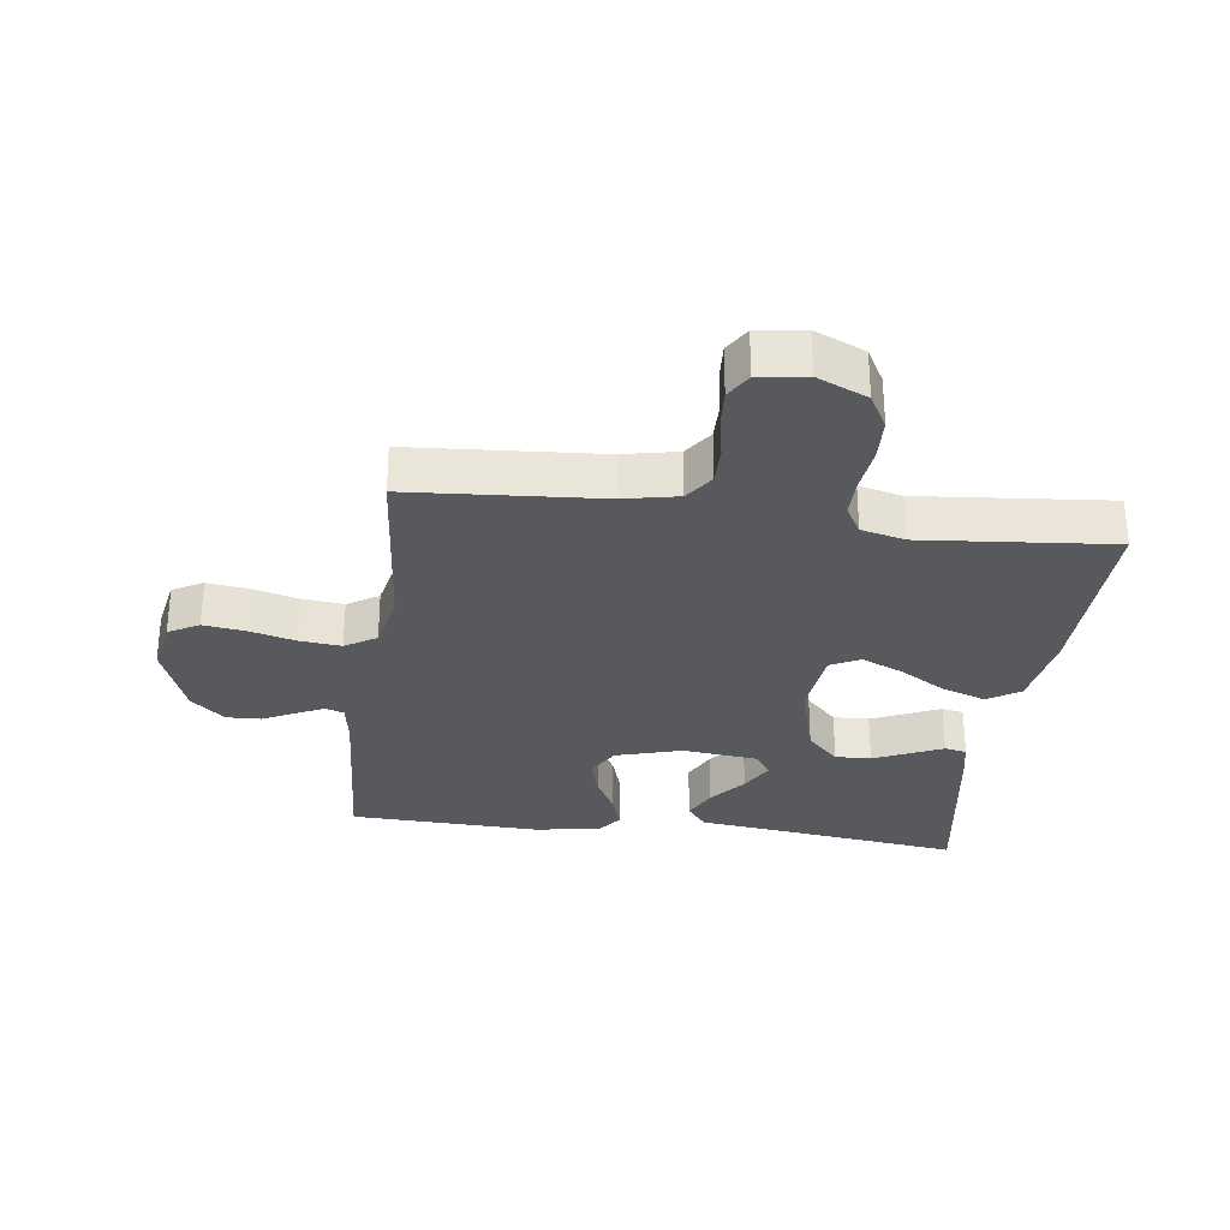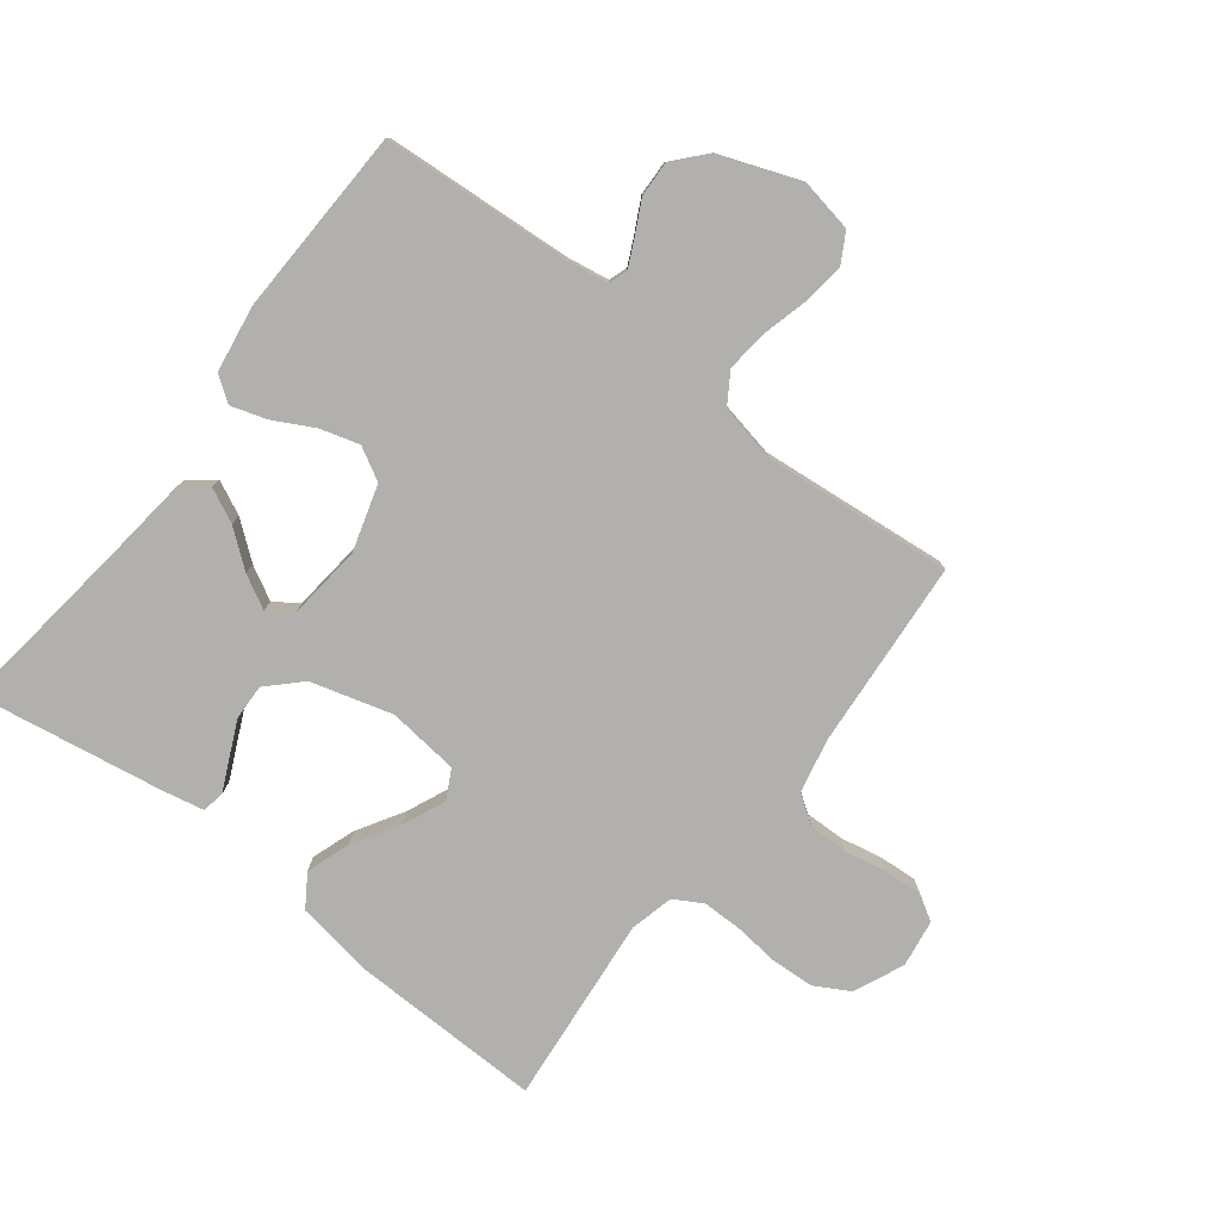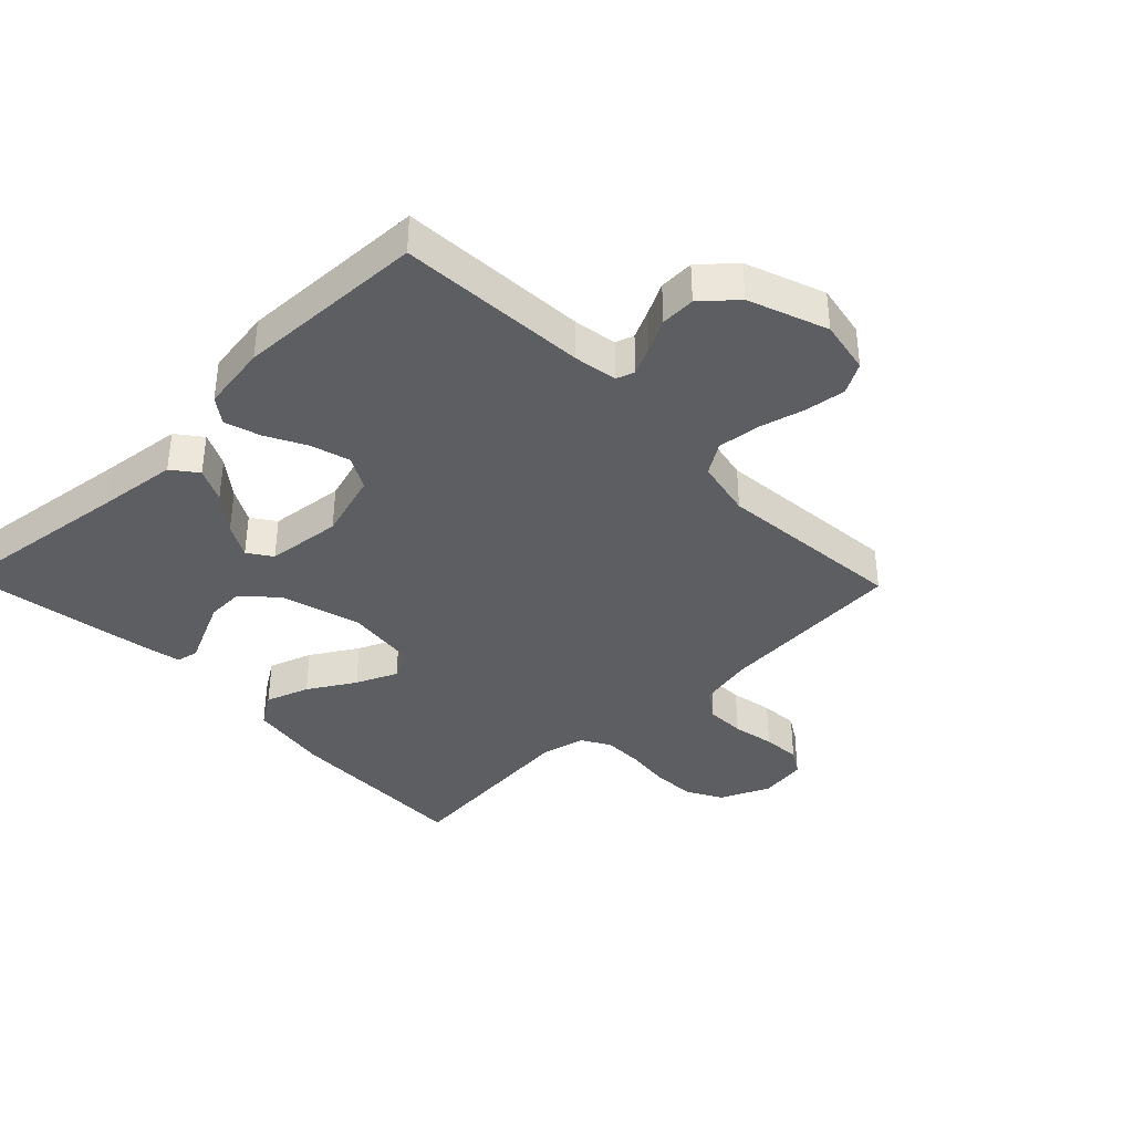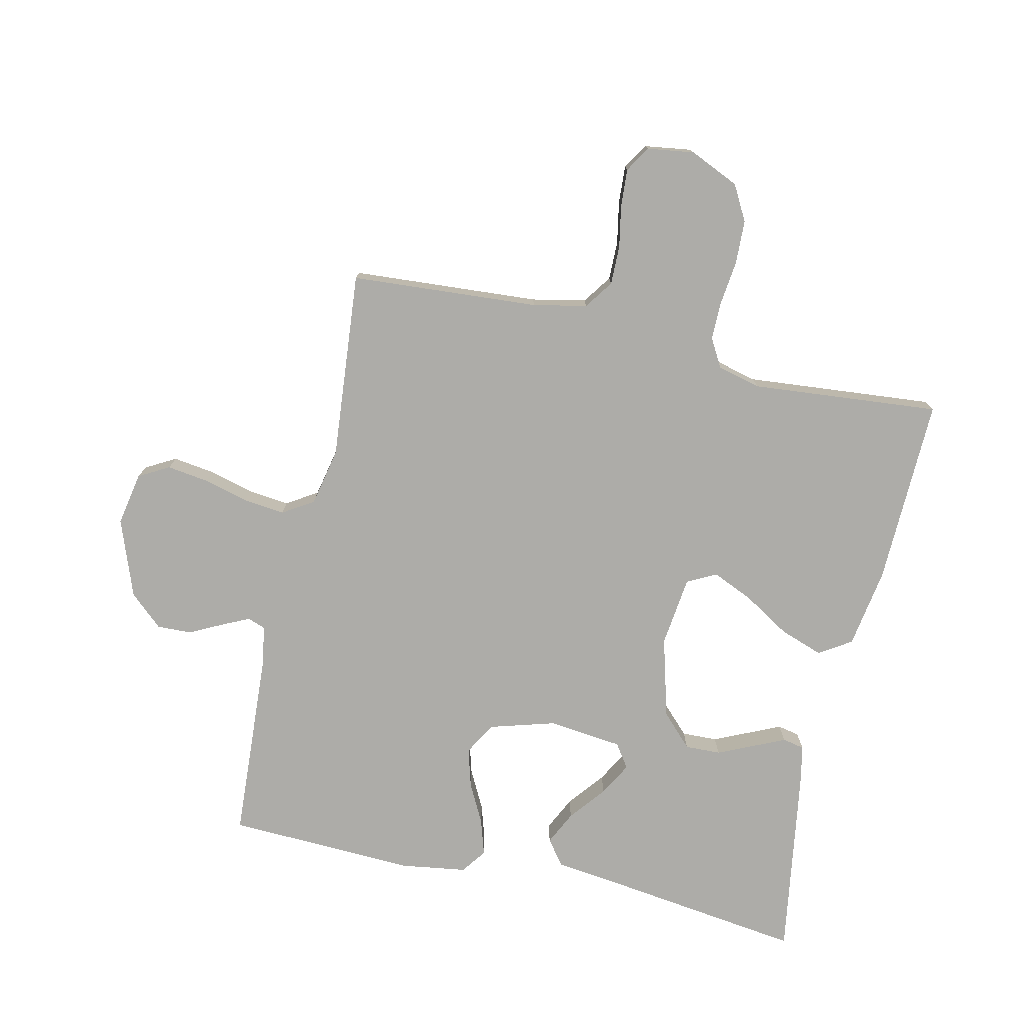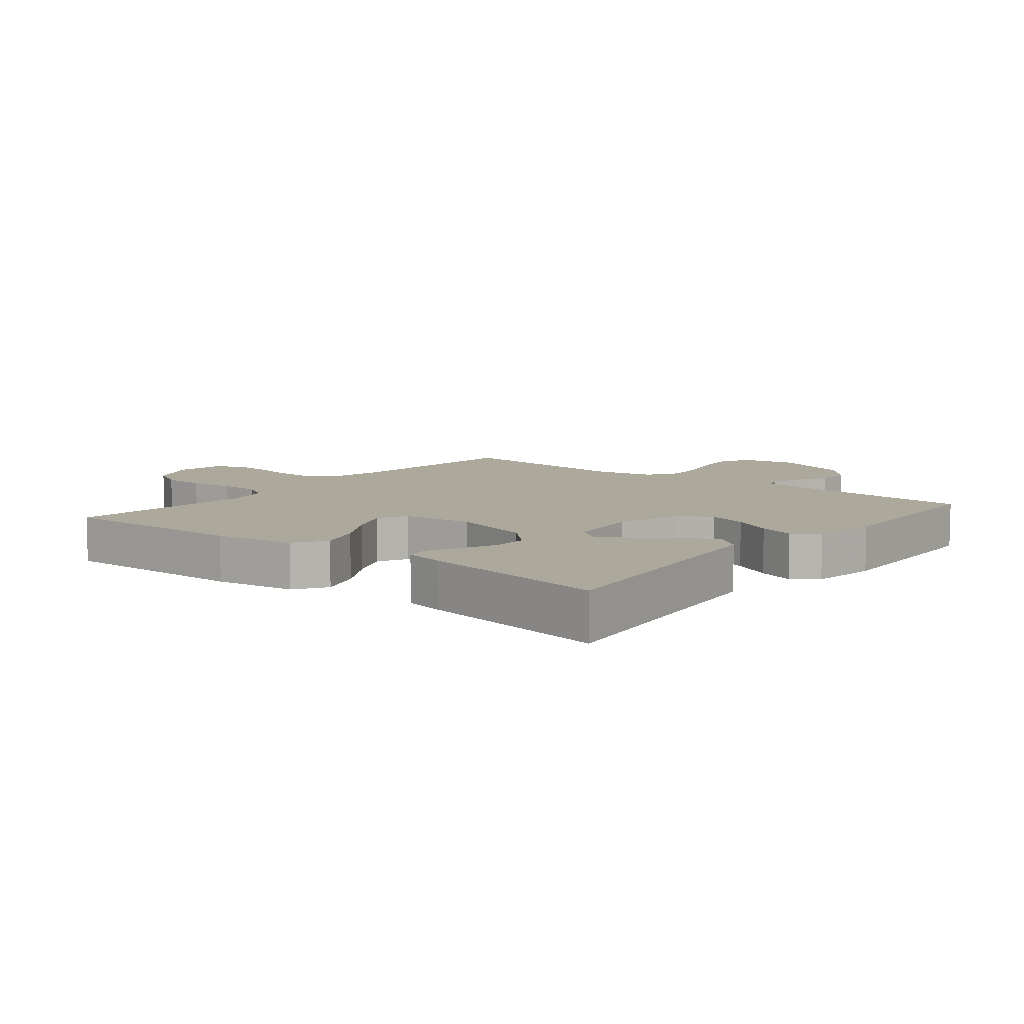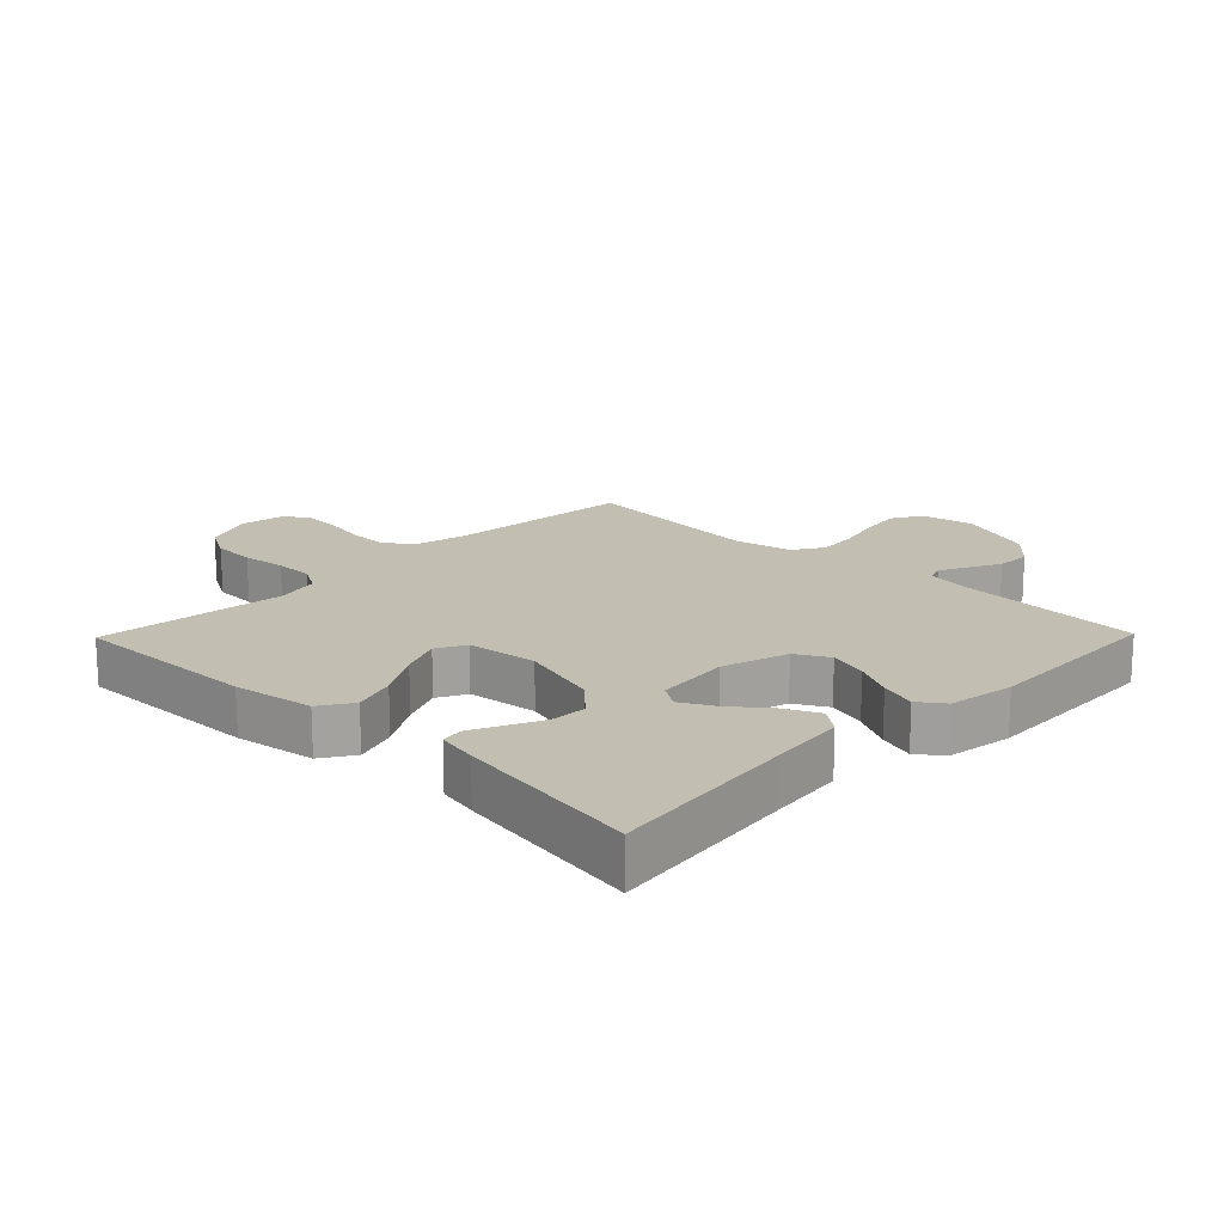
<metadata>
{"format":"obj","ext":"obj","renderer":"f3d","projection":"perspective","resolution":1024,"background":"white","views":[{"elev":-29.8,"azim":-7.6,"up":"+Y"},{"elev":-78.8,"azim":-127.5,"up":"+Y"},{"elev":-38.1,"azim":-135.9,"up":"+Y"},{"elev":-76.6,"azim":-12.9,"up":"+Y"},{"elev":8.5,"azim":129.0,"up":"+Y"},{"elev":17.3,"azim":134.3,"up":"+Y"}]}
</metadata>
<code>
v -0.5 0.07 -0.5
v -0.519 0.07 -0.2
v -0.53 0.07 -0.132
v -0.559 0.07 -0.122
v -0.603 0.07 -0.143
v -0.654 0.07 -0.169
v -0.709 0.07 -0.171
v -0.762 0.07 -0.124
v -0.808 0.07 0
v -0.792 0.07 0.085
v -0.744 0.07 0.112
v -0.678 0.07 0.103
v -0.606 0.07 0.084
v -0.54 0.07 0.077
v -0.491 0.07 0.108
v -0.472 0.07 0.2
v -0.5 0.07 0.5
v -0.2 0.07 0.522
v -0.114 0.07 0.54
v -0.082 0.07 0.586
v -0.083 0.07 0.648
v -0.096 0.07 0.715
v -0.1 0.07 0.775
v -0.075 0.07 0.816
v 0 0.07 0.827
v 0.079 0.07 0.792
v 0.11 0.07 0.736
v 0.113 0.07 0.667
v 0.105 0.07 0.596
v 0.105 0.07 0.534
v 0.131 0.07 0.489
v 0.2 0.07 0.472
v 0.5 0.07 0.5
v 0.493 0.07 0.2
v 0.473 0.07 0.072
v 0.422 0.07 0.039
v 0.353 0.07 0.063
v 0.279 0.07 0.108
v 0.213 0.07 0.137
v 0.167 0.07 0.113
v 0.154 0.07 0
v 0.19 0.07 -0.129
v 0.24 0.07 -0.18
v 0.297 0.07 -0.178
v 0.354 0.07 -0.152
v 0.404 0.07 -0.129
v 0.439 0.07 -0.136
v 0.452 0.07 -0.2
v 0.5 0.07 -0.5
v 0.2 0.07 -0.461
v 0.075 0.07 -0.446
v 0.044 0.07 -0.406
v 0.07 0.07 -0.352
v 0.116 0.07 -0.294
v 0.145 0.07 -0.241
v 0.119 0.07 -0.203
v 0 0.07 -0.19
v -0.105 0.07 -0.221
v -0.134 0.07 -0.273
v -0.116 0.07 -0.335
v -0.083 0.07 -0.398
v -0.065 0.07 -0.455
v -0.094 0.07 -0.495
v -0.2 0.07 -0.511
v -0.5 0 -0.5
v -0.519 0 -0.2
v -0.53 0 -0.132
v -0.559 0 -0.122
v -0.603 0 -0.143
v -0.654 0 -0.169
v -0.709 0 -0.171
v -0.762 0 -0.124
v -0.808 0 0
v -0.792 0 0.085
v -0.744 0 0.112
v -0.678 0 0.103
v -0.606 0 0.084
v -0.54 0 0.077
v -0.491 0 0.108
v -0.472 0 0.2
v -0.5 0 0.5
v -0.2 0 0.522
v -0.114 0 0.54
v -0.082 0 0.586
v -0.083 0 0.648
v -0.096 0 0.715
v -0.1 0 0.775
v -0.075 0 0.816
v 0 0 0.827
v 0.079 0 0.792
v 0.11 0 0.736
v 0.113 0 0.667
v 0.105 0 0.596
v 0.105 0 0.534
v 0.131 0 0.489
v 0.2 0 0.472
v 0.5 0 0.5
v 0.493 0 0.2
v 0.473 0 0.072
v 0.422 0 0.039
v 0.353 0 0.063
v 0.279 0 0.108
v 0.213 0 0.137
v 0.167 0 0.113
v 0.154 0 0
v 0.19 0 -0.129
v 0.24 0 -0.18
v 0.297 0 -0.178
v 0.354 0 -0.152
v 0.404 0 -0.129
v 0.439 0 -0.136
v 0.452 0 -0.2
v 0.5 0 -0.5
v 0.2 0 -0.461
v 0.075 0 -0.446
v 0.044 0 -0.406
v 0.07 0 -0.352
v 0.116 0 -0.294
v 0.145 0 -0.241
v 0.119 0 -0.203
v 0 0 -0.19
v -0.105 0 -0.221
v -0.134 0 -0.273
v -0.116 0 -0.335
v -0.083 0 -0.398
v -0.065 0 -0.455
v -0.094 0 -0.495
v -0.2 0 -0.511
f 64 1 2
f 63 64 2
f 62 63 2
f 61 62 2
f 60 61 2
f 59 60 2 3
f 58 59 3
f 57 58 3 4
f 56 57 4
f 52 53 54
f 51 52 54
f 50 51 54
f 49 50 54
f 48 49 54
f 47 48 54
f 46 47 54
f 45 46 54
f 44 45 54
f 43 44 54 55
f 42 43 55 56
f 36 37 38
f 35 36 38
f 34 35 38
f 33 34 38
f 32 33 38
f 31 32 38 39
f 30 31 39 40
f 27 28 29
f 26 27 29
f 25 26 29
f 24 25 29
f 23 24 29
f 22 23 29
f 21 22 29
f 20 21 29 30
f 30 40 41
f 20 30 41
f 19 20 41
f 16 17 18
f 41 42 56
f 19 41 56
f 18 19 56
f 16 18 56
f 15 16 56
f 11 12 13
f 10 11 13
f 9 10 13
f 8 9 13
f 7 8 13
f 6 7 13
f 5 6 13
f 14 15 56 4
f 4 5 13 14
f 66 65 128
f 66 128 127
f 66 127 126
f 66 126 125
f 66 125 124
f 67 66 124 123
f 67 123 122
f 68 67 122 121
f 68 121 120
f 118 117 116
f 118 116 115
f 118 115 114
f 118 114 113
f 118 113 112
f 118 112 111
f 118 111 110
f 118 110 109
f 118 109 108
f 119 118 108 107
f 120 119 107 106
f 102 101 100
f 102 100 99
f 102 99 98
f 102 98 97
f 102 97 96
f 103 102 96 95
f 104 103 95 94
f 93 92 91
f 93 91 90
f 93 90 89
f 93 89 88
f 93 88 87
f 93 87 86
f 93 86 85
f 94 93 85 84
f 105 104 94
f 105 94 84
f 105 84 83
f 82 81 80
f 120 106 105
f 120 105 83
f 120 83 82
f 120 82 80
f 120 80 79
f 77 76 75
f 77 75 74
f 77 74 73
f 77 73 72
f 77 72 71
f 77 71 70
f 77 70 69
f 68 120 79 78
f 78 77 69 68
f 1 65 66 2
f 2 66 67 3
f 3 67 68 4
f 4 68 69 5
f 5 69 70 6
f 6 70 71 7
f 7 71 72 8
f 8 72 73 9
f 9 73 74 10
f 10 74 75 11
f 11 75 76 12
f 12 76 77 13
f 13 77 78 14
f 14 78 79 15
f 15 79 80 16
f 16 80 81 17
f 17 81 82 18
f 18 82 83 19
f 19 83 84 20
f 20 84 85 21
f 21 85 86 22
f 22 86 87 23
f 23 87 88 24
f 24 88 89 25
f 25 89 90 26
f 26 90 91 27
f 27 91 92 28
f 28 92 93 29
f 29 93 94 30
f 30 94 95 31
f 31 95 96 32
f 32 96 97 33
f 33 97 98 34
f 34 98 99 35
f 35 99 100 36
f 36 100 101 37
f 37 101 102 38
f 38 102 103 39
f 39 103 104 40
f 40 104 105 41
f 41 105 106 42
f 42 106 107 43
f 43 107 108 44
f 44 108 109 45
f 45 109 110 46
f 46 110 111 47
f 47 111 112 48
f 48 112 113 49
f 49 113 114 50
f 50 114 115 51
f 51 115 116 52
f 52 116 117 53
f 53 117 118 54
f 54 118 119 55
f 55 119 120 56
f 56 120 121 57
f 57 121 122 58
f 58 122 123 59
f 59 123 124 60
f 60 124 125 61
f 61 125 126 62
f 62 126 127 63
f 63 127 128 64
f 64 128 65 1

</code>
